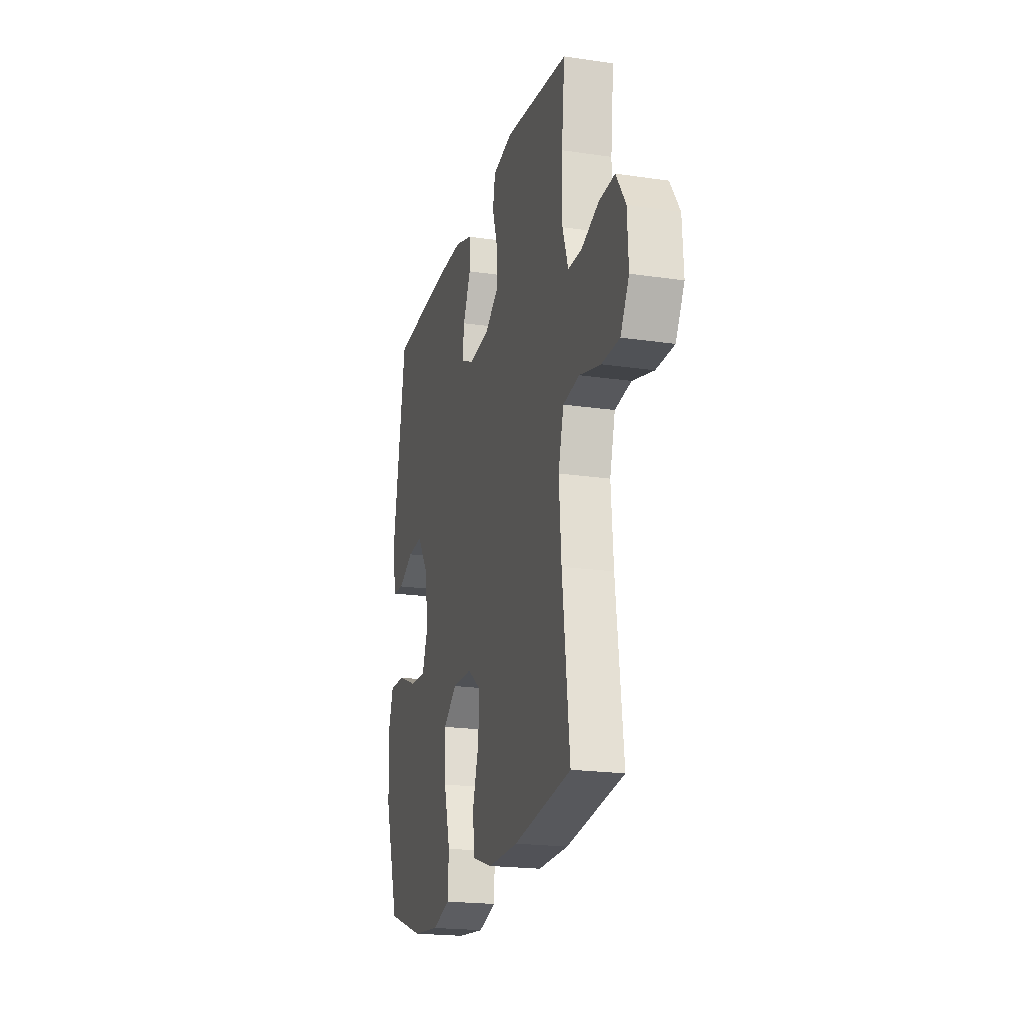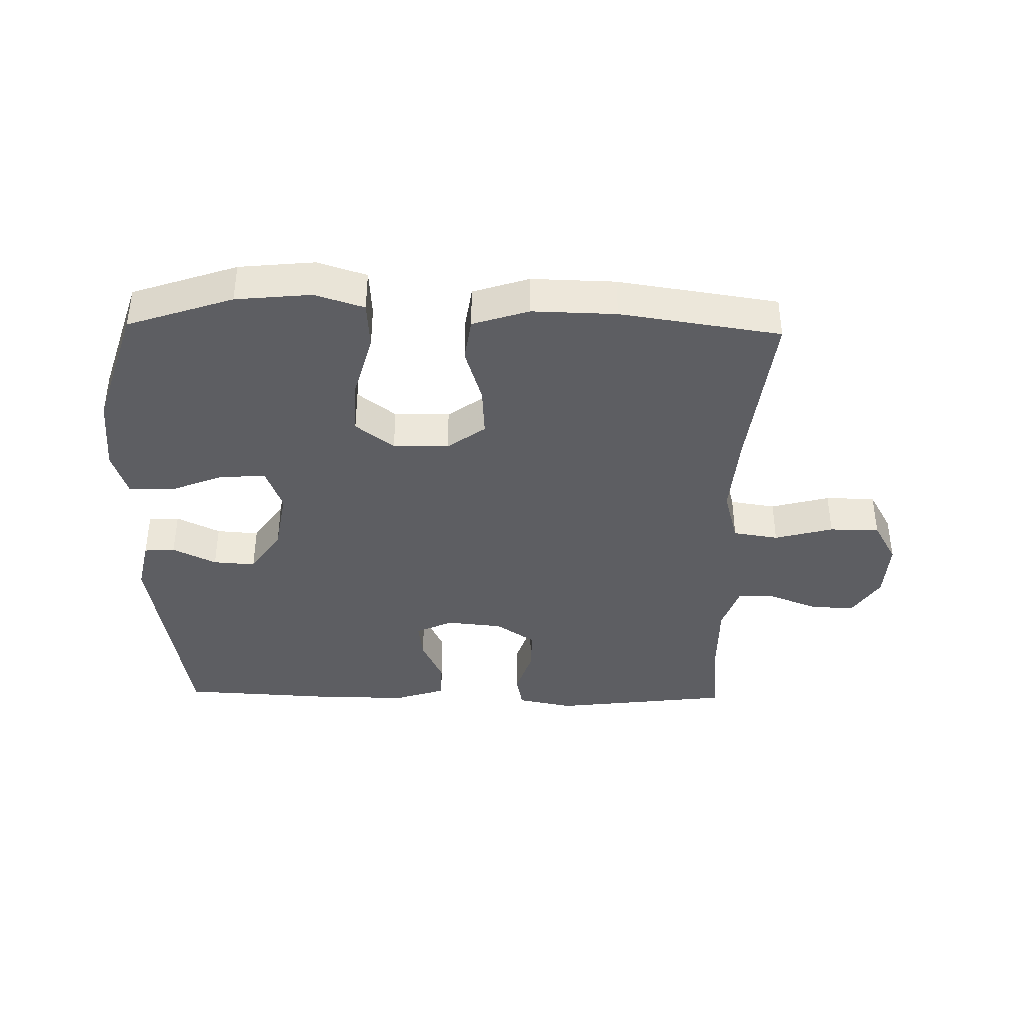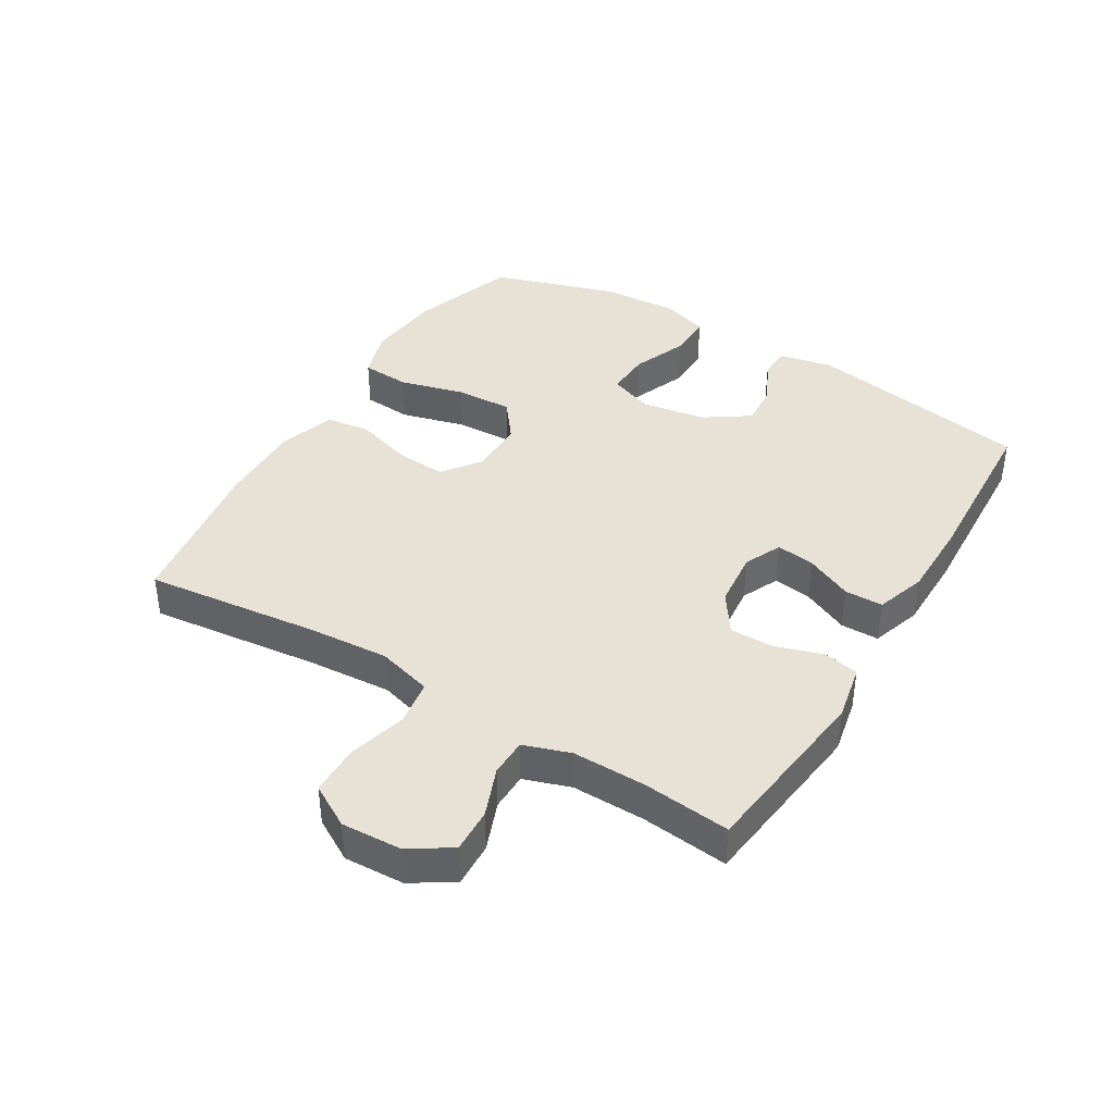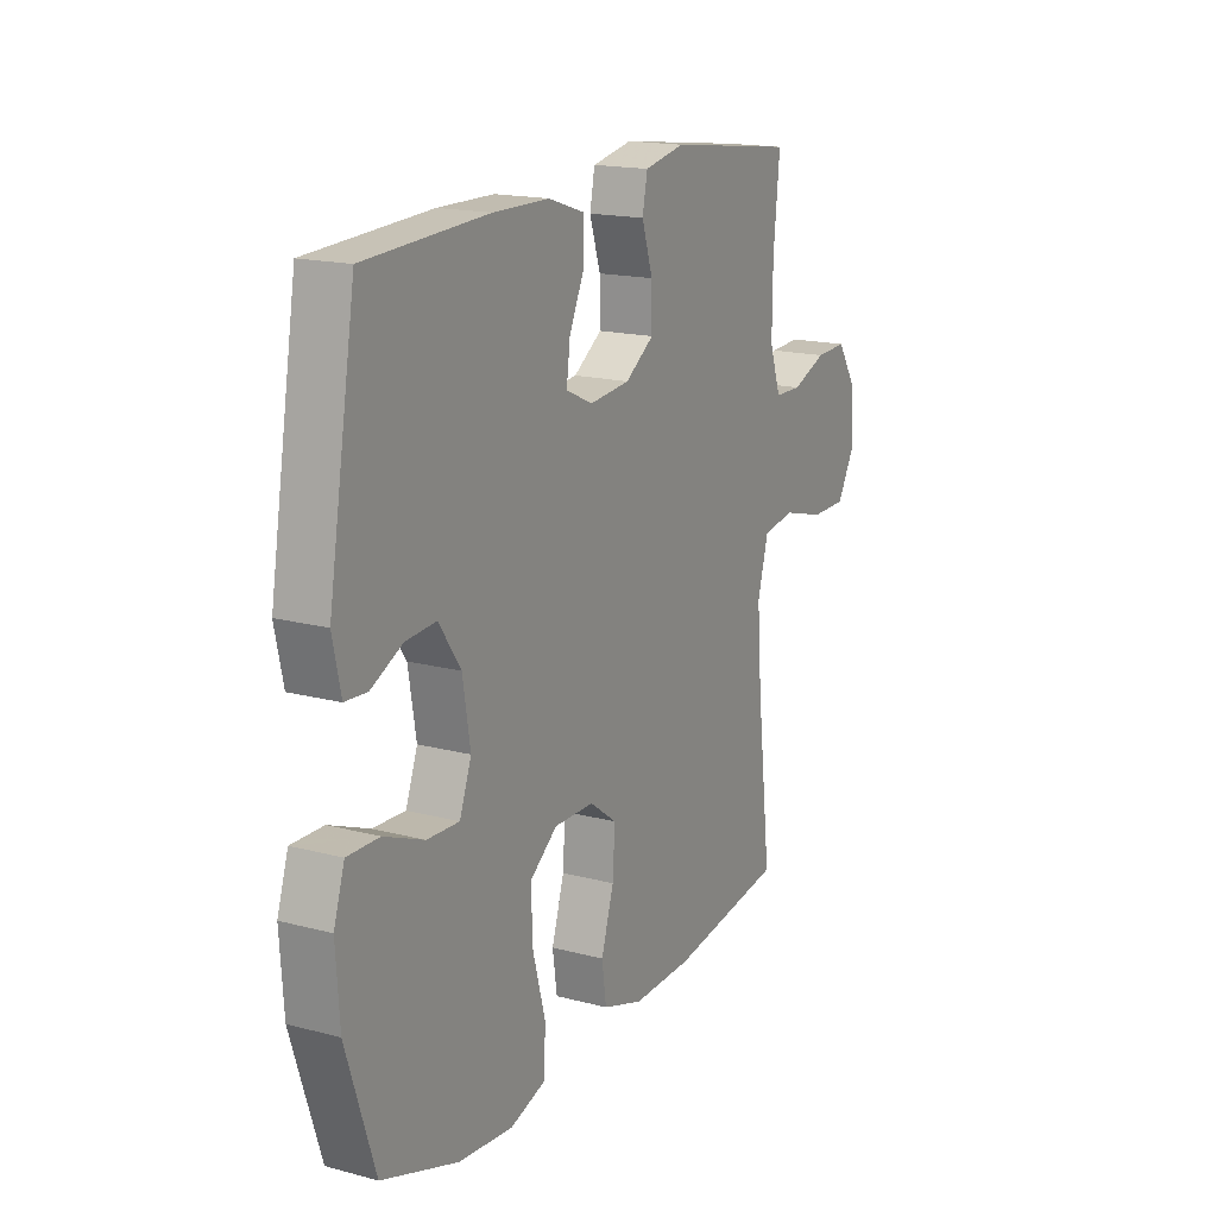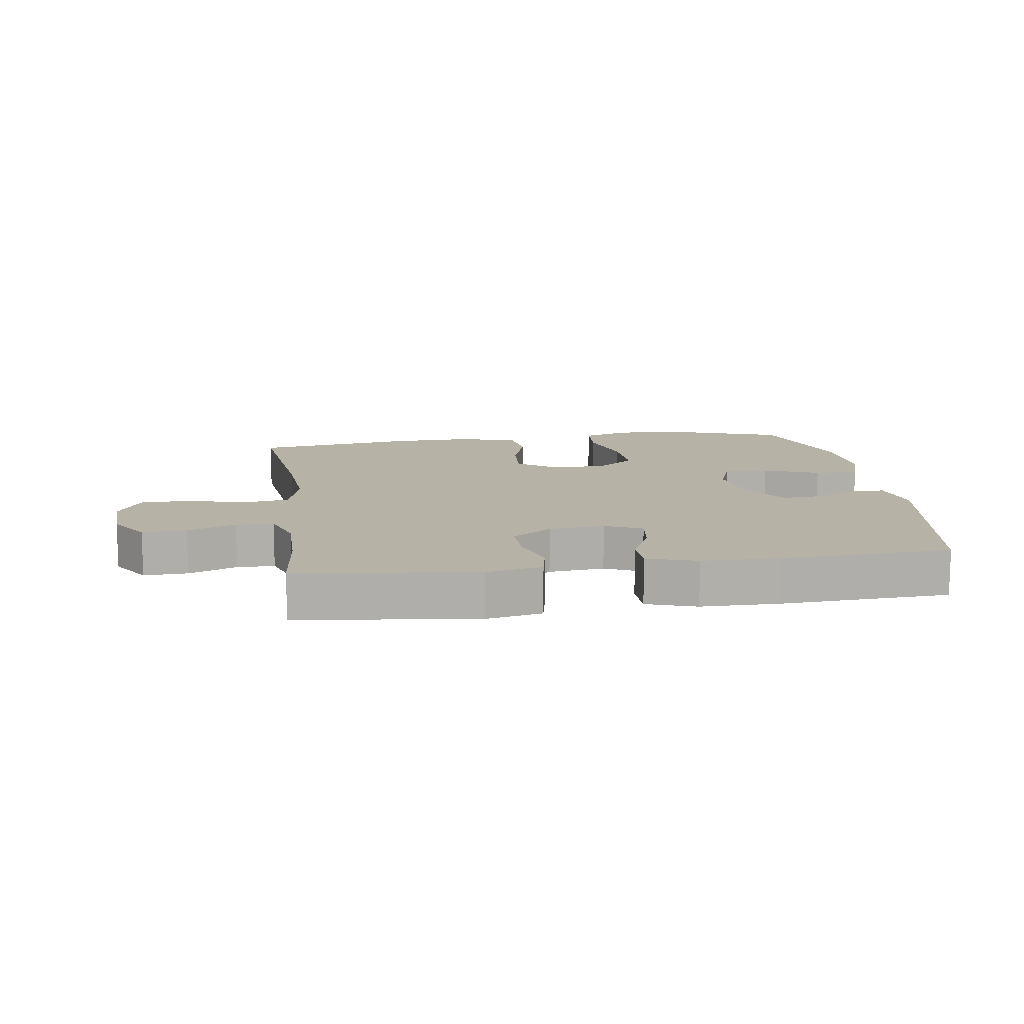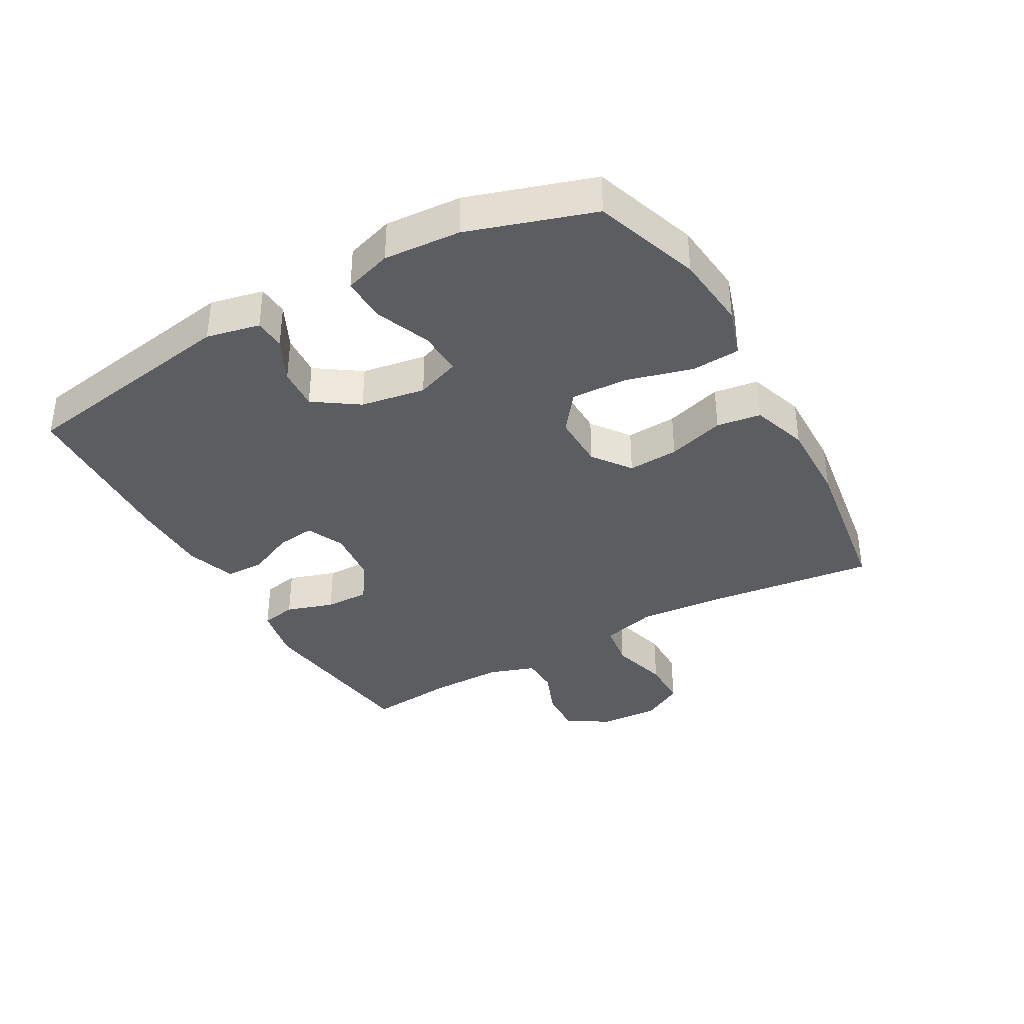
<metadata>
{"format":"obj","ext":"obj","renderer":"f3d","projection":"perspective","resolution":1024,"background":"white","views":[{"elev":-20.4,"azim":-105.1,"up":"+Z"},{"elev":-39.1,"azim":178.8,"up":"+Y"},{"elev":40.4,"azim":-58.8,"up":"+Y"},{"elev":16.9,"azim":118.0,"up":"+Z"},{"elev":12.4,"azim":-8.2,"up":"+Y"},{"elev":-36.6,"azim":119.4,"up":"+Y"}]}
</metadata>
<code>
v 0.5 0.07 -0.5
v 0.333 0.07 -0.557
v 0.213 0.07 -0.569
v 0.135 0.07 -0.544
v 0.13 0.07 -0.467
v 0.158 0.07 -0.364
v 0.162 0.07 -0.274
v 0.101 0.07 -0.227
v 0.013 0.07 -0.228
v -0.047 0.07 -0.272
v -0.042 0.07 -0.352
v -0.014 0.07 -0.442
v -0.024 0.07 -0.512
v -0.113 0.07 -0.541
v -0.246 0.07 -0.538
v -0.5 0.07 -0.5
v -0.468 0.07 -0.228
v -0.458 0.07 -0.097
v -0.482 0.07 -0.01
v -0.554 0.07 0.001
v -0.647 0.07 -0.024
v -0.726 0.07 -0.023
v -0.764 0.07 0.044
v -0.759 0.07 0.139
v -0.717 0.07 0.204
v -0.647 0.07 0.201
v -0.57 0.07 0.171
v -0.51 0.07 0.172
v -0.485 0.07 0.246
v -0.486 0.07 0.362
v -0.5 0.07 0.5
v -0.216 0.07 0.535
v -0.127 0.07 0.517
v -0.116 0.07 0.461
v -0.14 0.07 0.386
v -0.141 0.07 0.316
v -0.078 0.07 0.273
v 0.011 0.07 0.264
v 0.07 0.07 0.291
v 0.062 0.07 0.352
v 0.028 0.07 0.426
v 0.029 0.07 0.487
v 0.108 0.07 0.513
v 0.231 0.07 0.514
v 0.5 0.07 0.5
v 0.56 0.07 0.144
v 0.542 0.07 0.06
v 0.493 0.07 0.057
v 0.424 0.07 0.091
v 0.357 0.07 0.096
v 0.309 0.07 0.026
v 0.292 0.07 -0.076
v 0.318 0.07 -0.146
v 0.389 0.07 -0.143
v 0.477 0.07 -0.108
v 0.547 0.07 -0.107
v 0.571 0.07 -0.182
v 0.563 0.07 -0.303
v 0.5 0 -0.5
v 0.333 0 -0.557
v 0.213 0 -0.569
v 0.135 0 -0.544
v 0.13 0 -0.467
v 0.158 0 -0.364
v 0.162 0 -0.274
v 0.101 0 -0.227
v 0.013 0 -0.228
v -0.047 0 -0.272
v -0.042 0 -0.352
v -0.014 0 -0.442
v -0.024 0 -0.512
v -0.113 0 -0.541
v -0.246 0 -0.538
v -0.5 0 -0.5
v -0.468 0 -0.228
v -0.458 0 -0.097
v -0.482 0 -0.01
v -0.554 0 0.001
v -0.647 0 -0.024
v -0.726 0 -0.023
v -0.764 0 0.044
v -0.759 0 0.139
v -0.717 0 0.204
v -0.647 0 0.201
v -0.57 0 0.171
v -0.51 0 0.172
v -0.485 0 0.246
v -0.486 0 0.362
v -0.5 0 0.5
v -0.216 0 0.535
v -0.127 0 0.517
v -0.116 0 0.461
v -0.14 0 0.386
v -0.141 0 0.316
v -0.078 0 0.273
v 0.011 0 0.264
v 0.07 0 0.291
v 0.062 0 0.352
v 0.028 0 0.426
v 0.029 0 0.487
v 0.108 0 0.513
v 0.231 0 0.514
v 0.5 0 0.5
v 0.56 0 0.144
v 0.542 0 0.06
v 0.493 0 0.057
v 0.424 0 0.091
v 0.357 0 0.096
v 0.309 0 0.026
v 0.292 0 -0.076
v 0.318 0 -0.146
v 0.389 0 -0.143
v 0.477 0 -0.108
v 0.547 0 -0.107
v 0.571 0 -0.182
v 0.563 0 -0.303
f 54 55 56 57
f 53 54 57 58
f 46 47 48 49
f 46 49 50
f 45 46 50
f 44 45 50 51
f 40 41 42 43
f 39 40 43 44
f 32 33 34 35
f 30 31 32 35
f 29 30 35 36
f 28 29 36 37
f 24 25 26 27
f 24 27 28
f 23 24 28
f 20 21 22 23
f 19 20 23 28
f 18 19 28 37
f 14 15 16 17
f 11 12 13 14
f 10 11 14 17
f 9 10 17 18
f 3 4 5 6
f 3 6 7
f 2 3 7
f 53 58 1 2
f 52 53 2 7
f 39 44 51 52
f 38 39 52 7
f 37 38 7 8
f 8 9 18 37
f 115 114 113 112
f 116 115 112 111
f 107 106 105 104
f 108 107 104
f 108 104 103
f 109 108 103 102
f 101 100 99 98
f 102 101 98 97
f 93 92 91 90
f 93 90 89 88
f 94 93 88 87
f 95 94 87 86
f 85 84 83 82
f 86 85 82
f 86 82 81
f 81 80 79 78
f 86 81 78 77
f 95 86 77 76
f 75 74 73 72
f 72 71 70 69
f 75 72 69 68
f 76 75 68 67
f 64 63 62 61
f 65 64 61
f 65 61 60
f 60 59 116 111
f 65 60 111 110
f 110 109 102 97
f 65 110 97 96
f 66 65 96 95
f 95 76 67 66
f 1 59 60 2
f 2 60 61 3
f 3 61 62 4
f 4 62 63 5
f 5 63 64 6
f 6 64 65 7
f 7 65 66 8
f 8 66 67 9
f 9 67 68 10
f 10 68 69 11
f 11 69 70 12
f 12 70 71 13
f 13 71 72 14
f 14 72 73 15
f 15 73 74 16
f 16 74 75 17
f 17 75 76 18
f 18 76 77 19
f 19 77 78 20
f 20 78 79 21
f 21 79 80 22
f 22 80 81 23
f 23 81 82 24
f 24 82 83 25
f 25 83 84 26
f 26 84 85 27
f 27 85 86 28
f 28 86 87 29
f 29 87 88 30
f 30 88 89 31
f 31 89 90 32
f 32 90 91 33
f 33 91 92 34
f 34 92 93 35
f 35 93 94 36
f 36 94 95 37
f 37 95 96 38
f 38 96 97 39
f 39 97 98 40
f 40 98 99 41
f 41 99 100 42
f 42 100 101 43
f 43 101 102 44
f 44 102 103 45
f 45 103 104 46
f 46 104 105 47
f 47 105 106 48
f 48 106 107 49
f 49 107 108 50
f 50 108 109 51
f 51 109 110 52
f 52 110 111 53
f 53 111 112 54
f 54 112 113 55
f 55 113 114 56
f 56 114 115 57
f 57 115 116 58
f 58 116 59 1

</code>
